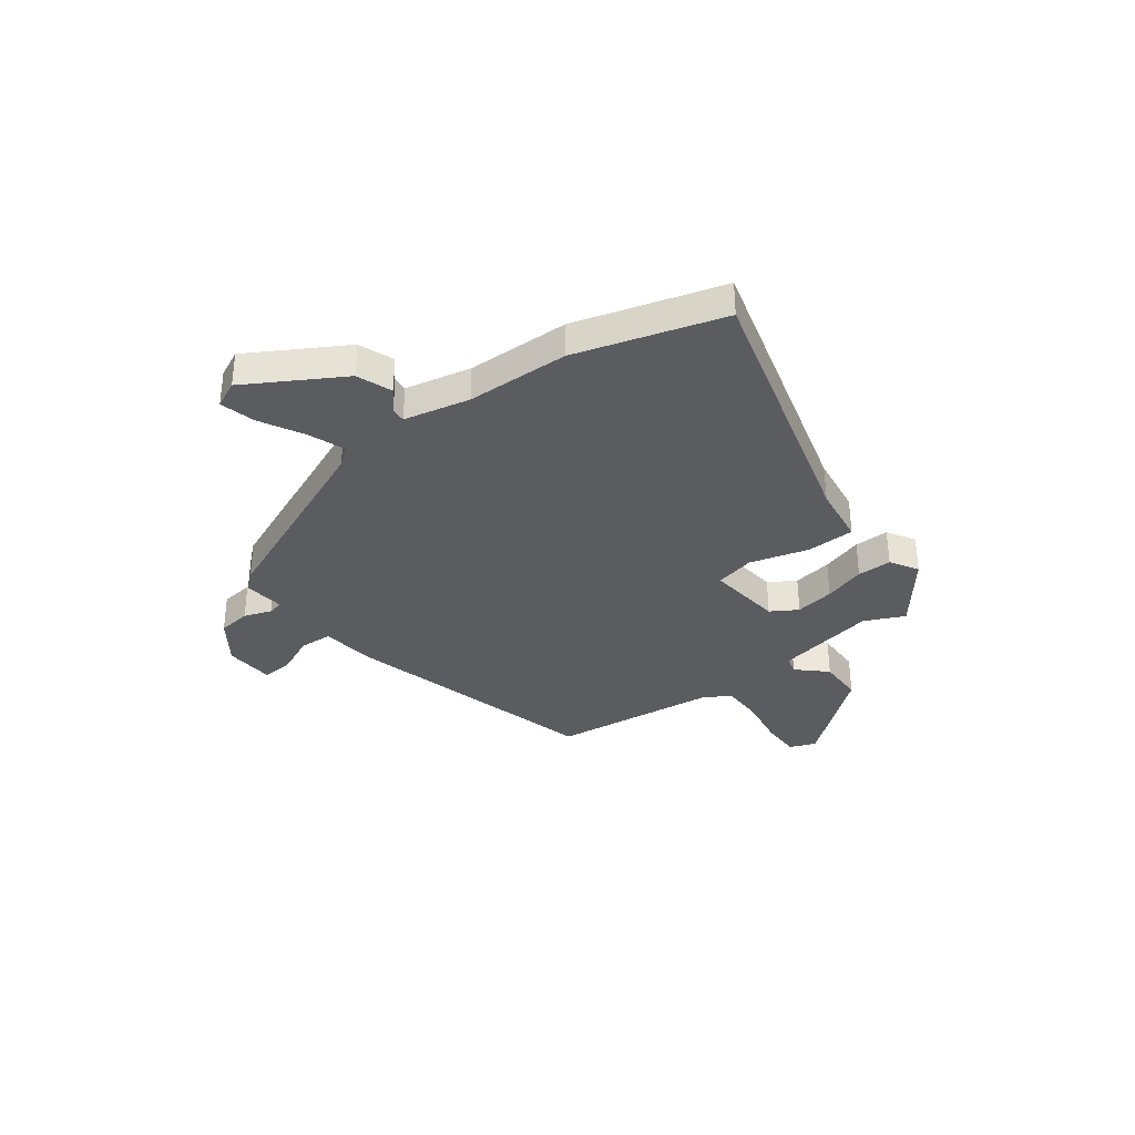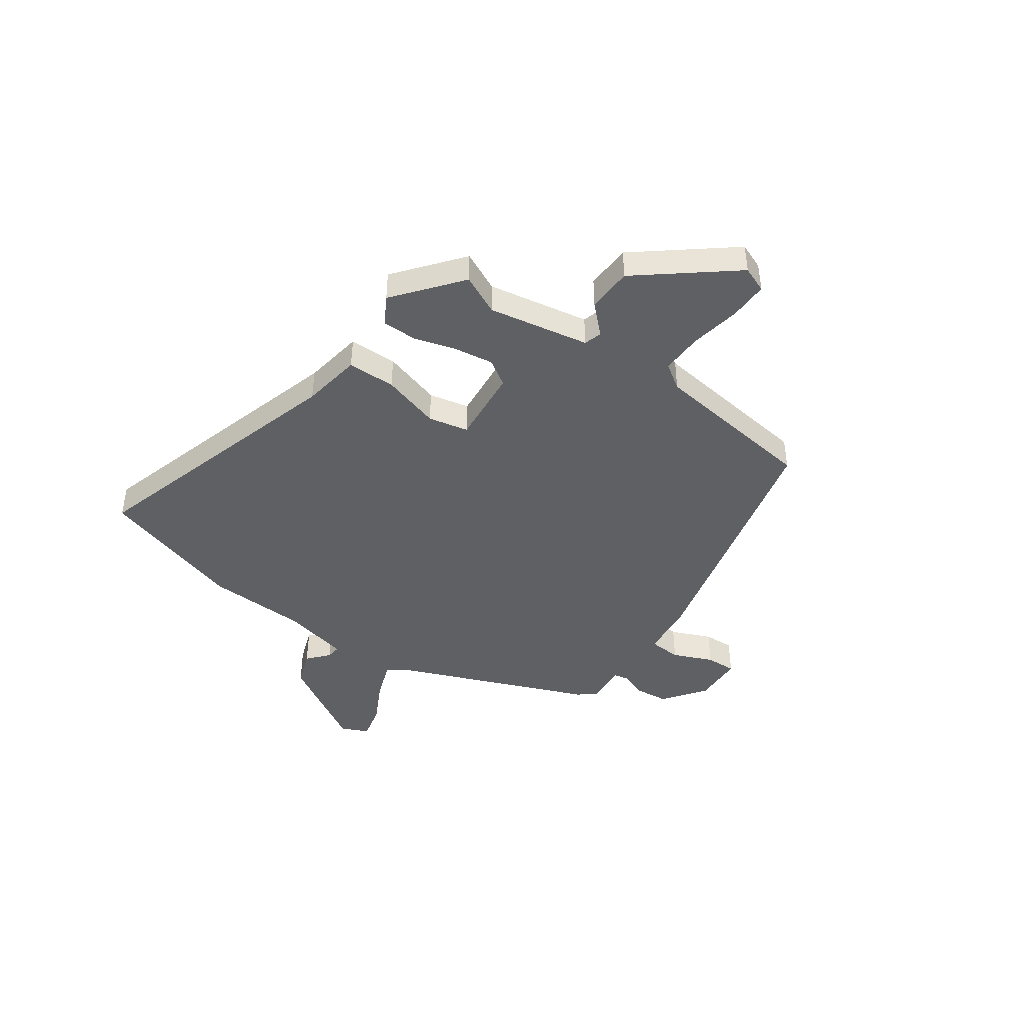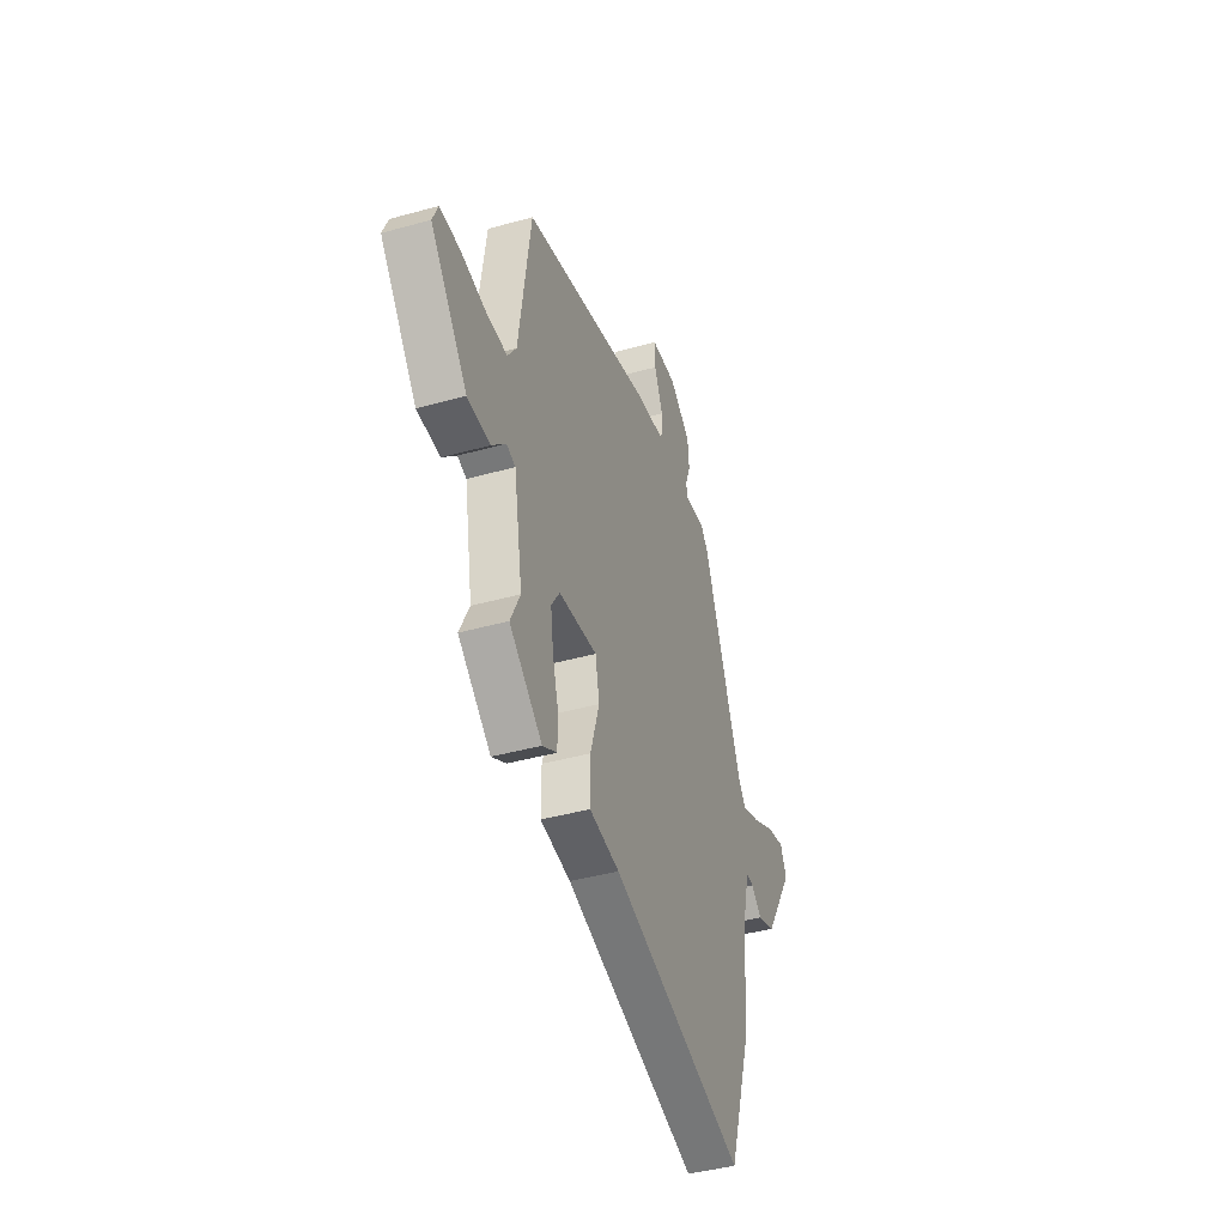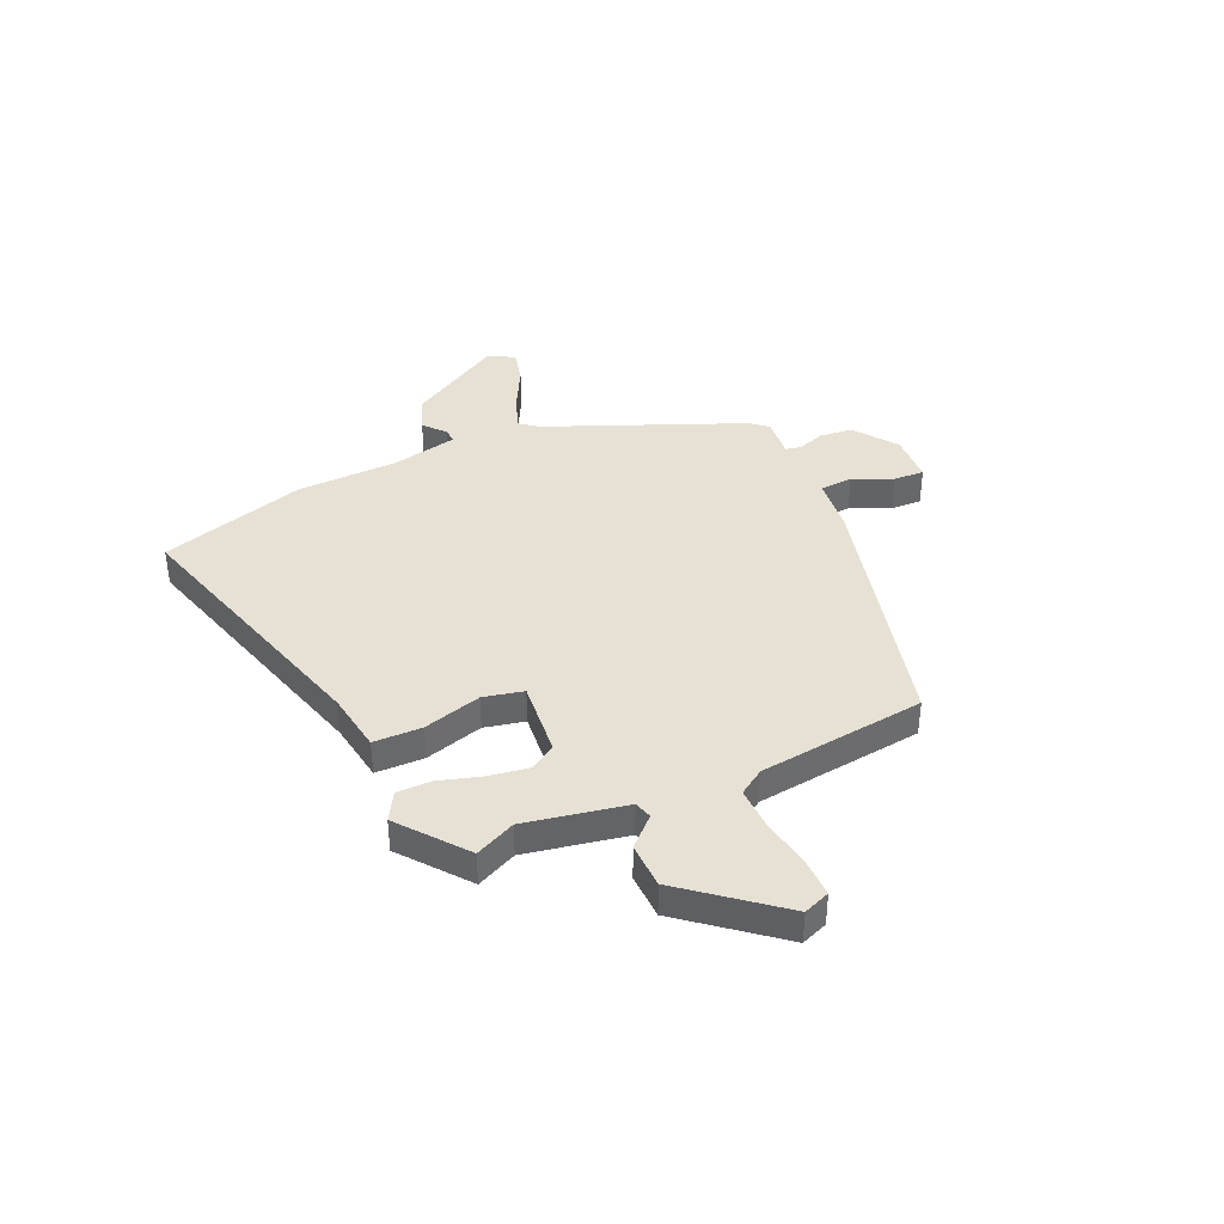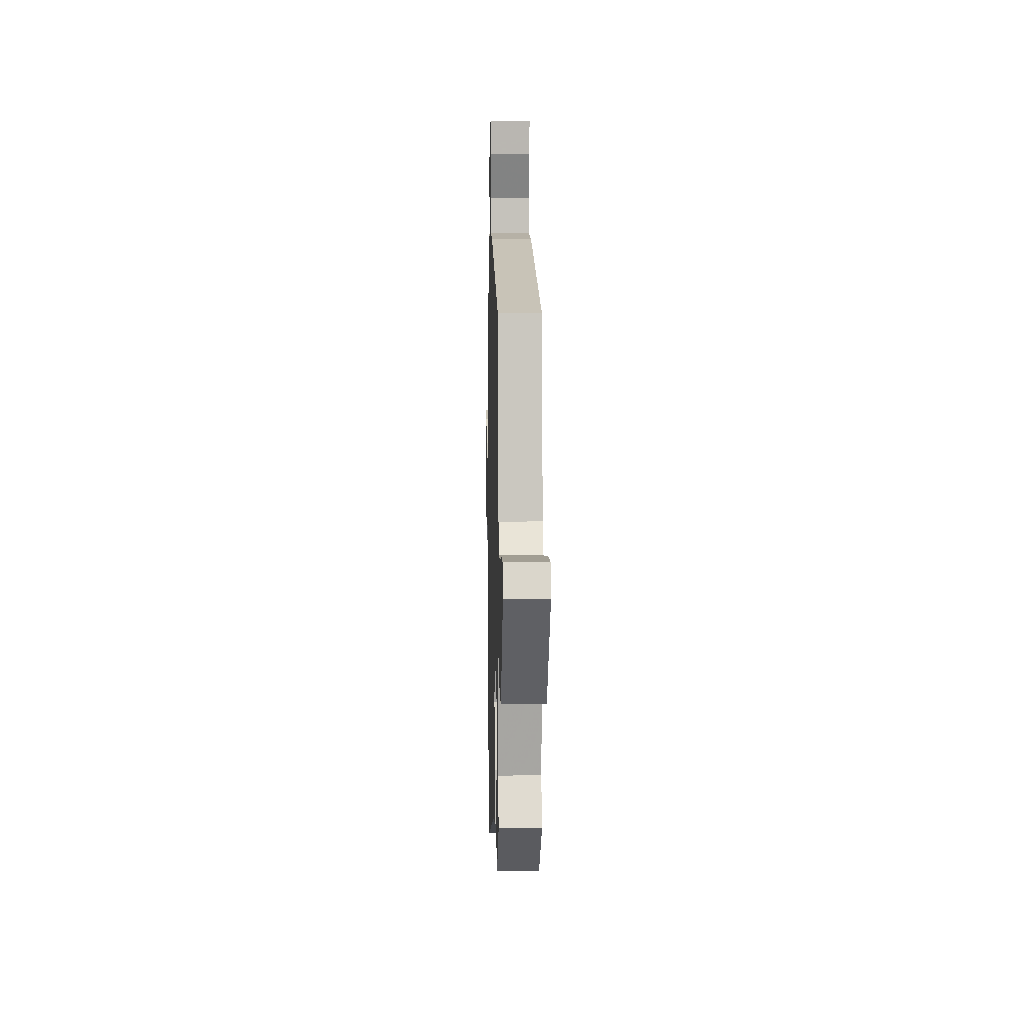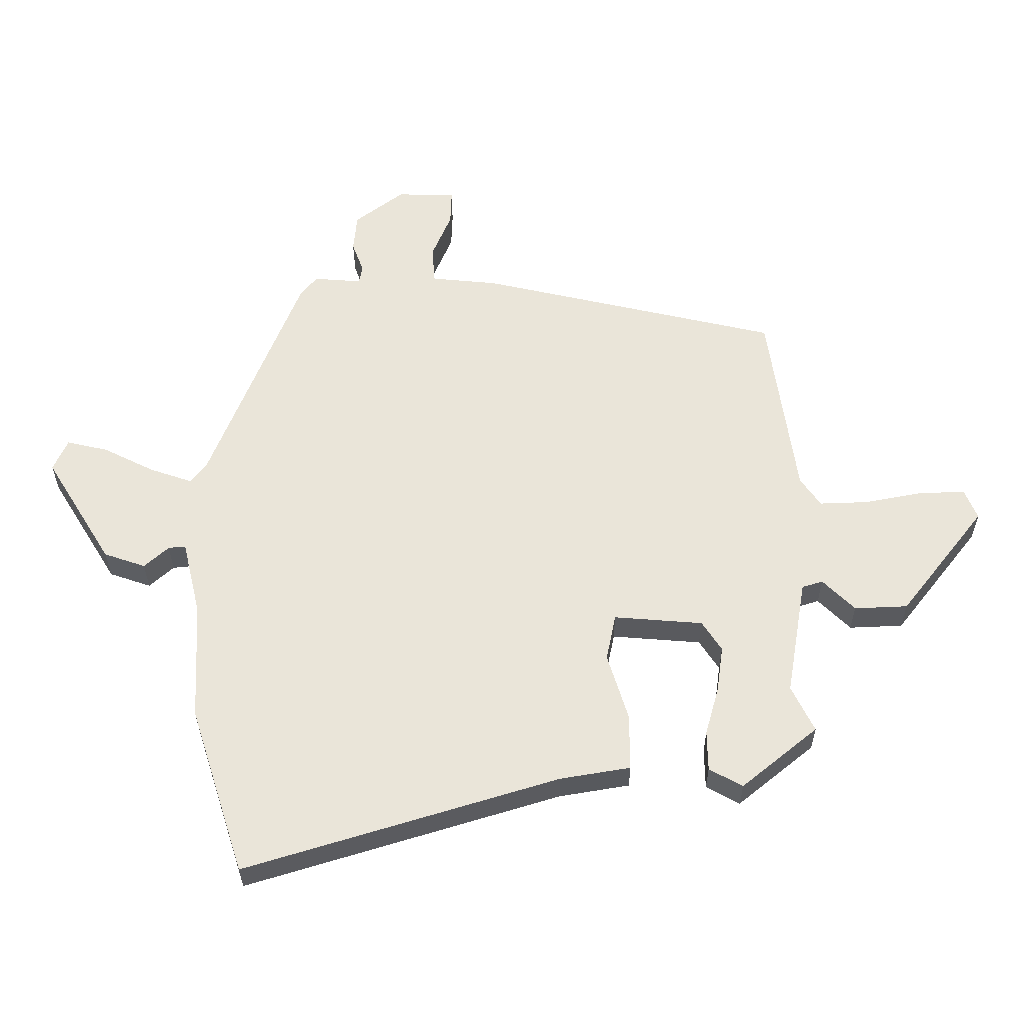
<metadata>
{"format":"obj","ext":"obj","renderer":"f3d","projection":"perspective","resolution":1024,"background":"white","views":[{"elev":-34.3,"azim":128.4,"up":"+Y"},{"elev":-43.4,"azim":-124.6,"up":"+Y"},{"elev":-41.5,"azim":-71.3,"up":"+Z"},{"elev":39.1,"azim":-113.2,"up":"+Y"},{"elev":6.5,"azim":-91.5,"up":"+Z"},{"elev":-31.6,"azim":-179.8,"up":"+Z"}]}
</metadata>
<code>
v -0.52 0.07 -0.432
v -0.482 0.07 -0.354
v -0.516 0.07 -0.155
v -0.551 0.07 -0.144
v -0.605 0.07 -0.198
v -0.695 0.07 -0.194
v -0.839 0.07 -0.01
v -0.818 0.07 0.041
v -0.741 0.07 0.039
v -0.643 0.07 0.02
v -0.56 0.07 0.017
v -0.526 0.07 0.066
v -0.48 0.07 0.394
v 0.029 0.07 0.512
v 0.141 0.07 0.523
v 0.146 0.07 0.587
v 0.113 0.07 0.666
v 0.111 0.07 0.726
v 0.21 0.07 0.729
v 0.293 0.07 0.666
v 0.299 0.07 0.601
v 0.279 0.07 0.547
v 0.285 0.07 0.517
v 0.366 0.07 0.523
v 0.394 0.07 0.489
v 0.546 0.07 0.104
v 0.574 0.07 0.067
v 0.646 0.07 0.092
v 0.732 0.07 0.135
v 0.802 0.07 0.151
v 0.826 0.07 0.097
v 0.713 0.07 -0.086
v 0.643 0.07 -0.11
v 0.602 0.07 -0.073
v 0.573 0.07 -0.07
v 0.542 0.07 -0.199
v 0.532 0.07 -0.4
v 0.44 0.07 -0.685
v -0.087 0.07 -0.523
v -0.205 0.07 -0.503
v -0.205 0.07 -0.408
v -0.17 0.07 -0.294
v -0.186 0.07 -0.215
v -0.336 0.07 -0.227
v -0.369 0.07 -0.278
v -0.358 0.07 -0.356
v -0.335 0.07 -0.438
v -0.336 0.07 -0.506
v -0.392 0.07 -0.537
v -0.52 0 -0.432
v -0.482 0 -0.354
v -0.516 0 -0.155
v -0.551 0 -0.144
v -0.605 0 -0.198
v -0.695 0 -0.194
v -0.839 0 -0.01
v -0.818 0 0.041
v -0.741 0 0.039
v -0.643 0 0.02
v -0.56 0 0.017
v -0.526 0 0.066
v -0.48 0 0.394
v 0.029 0 0.512
v 0.141 0 0.523
v 0.146 0 0.587
v 0.113 0 0.666
v 0.111 0 0.726
v 0.21 0 0.729
v 0.293 0 0.666
v 0.299 0 0.601
v 0.279 0 0.547
v 0.285 0 0.517
v 0.366 0 0.523
v 0.394 0 0.489
v 0.546 0 0.104
v 0.574 0 0.067
v 0.646 0 0.092
v 0.732 0 0.135
v 0.802 0 0.151
v 0.826 0 0.097
v 0.713 0 -0.086
v 0.643 0 -0.11
v 0.602 0 -0.073
v 0.573 0 -0.07
v 0.542 0 -0.199
v 0.532 0 -0.4
v 0.44 0 -0.685
v -0.087 0 -0.523
v -0.205 0 -0.503
v -0.205 0 -0.408
v -0.17 0 -0.294
v -0.186 0 -0.215
v -0.336 0 -0.227
v -0.369 0 -0.278
v -0.358 0 -0.356
v -0.335 0 -0.438
v -0.336 0 -0.506
v -0.392 0 -0.537
f 49 1 2
f 48 49 2
f 47 48 2
f 46 47 2
f 45 46 2 3
f 44 45 3
f 43 44 3
f 39 40 41 42
f 39 42 43
f 38 39 43
f 37 38 43
f 36 37 43
f 43 3 4
f 36 43 4
f 35 36 4
f 32 33 34
f 31 32 34
f 30 31 34
f 29 30 34
f 28 29 34
f 27 28 34 35
f 26 27 35 4
f 25 26 4
f 24 25 4
f 23 24 4
f 20 21 22
f 19 20 22
f 18 19 22
f 17 18 22
f 16 17 22
f 15 16 22 23
f 15 23 4
f 14 15 4
f 13 14 4
f 12 13 4
f 8 9 10
f 7 8 10
f 6 7 10
f 5 6 10
f 4 5 10
f 4 10 11
f 4 11 12
f 51 50 98
f 51 98 97
f 51 97 96
f 51 96 95
f 52 51 95 94
f 52 94 93
f 52 93 92
f 91 90 89 88
f 92 91 88
f 92 88 87
f 92 87 86
f 92 86 85
f 53 52 92
f 53 92 85
f 53 85 84
f 83 82 81
f 83 81 80
f 83 80 79
f 83 79 78
f 83 78 77
f 84 83 77 76
f 53 84 76 75
f 53 75 74
f 53 74 73
f 53 73 72
f 71 70 69
f 71 69 68
f 71 68 67
f 71 67 66
f 71 66 65
f 72 71 65 64
f 53 72 64
f 53 64 63
f 53 63 62
f 53 62 61
f 59 58 57
f 59 57 56
f 59 56 55
f 59 55 54
f 59 54 53
f 60 59 53
f 61 60 53
f 1 50 51 2
f 2 51 52 3
f 3 52 53 4
f 4 53 54 5
f 5 54 55 6
f 6 55 56 7
f 7 56 57 8
f 8 57 58 9
f 9 58 59 10
f 10 59 60 11
f 11 60 61 12
f 12 61 62 13
f 13 62 63 14
f 14 63 64 15
f 15 64 65 16
f 16 65 66 17
f 17 66 67 18
f 18 67 68 19
f 19 68 69 20
f 20 69 70 21
f 21 70 71 22
f 22 71 72 23
f 23 72 73 24
f 24 73 74 25
f 25 74 75 26
f 26 75 76 27
f 27 76 77 28
f 28 77 78 29
f 29 78 79 30
f 30 79 80 31
f 31 80 81 32
f 32 81 82 33
f 33 82 83 34
f 34 83 84 35
f 35 84 85 36
f 36 85 86 37
f 37 86 87 38
f 38 87 88 39
f 39 88 89 40
f 40 89 90 41
f 41 90 91 42
f 42 91 92 43
f 43 92 93 44
f 44 93 94 45
f 45 94 95 46
f 46 95 96 47
f 47 96 97 48
f 48 97 98 49
f 49 98 50 1

</code>
